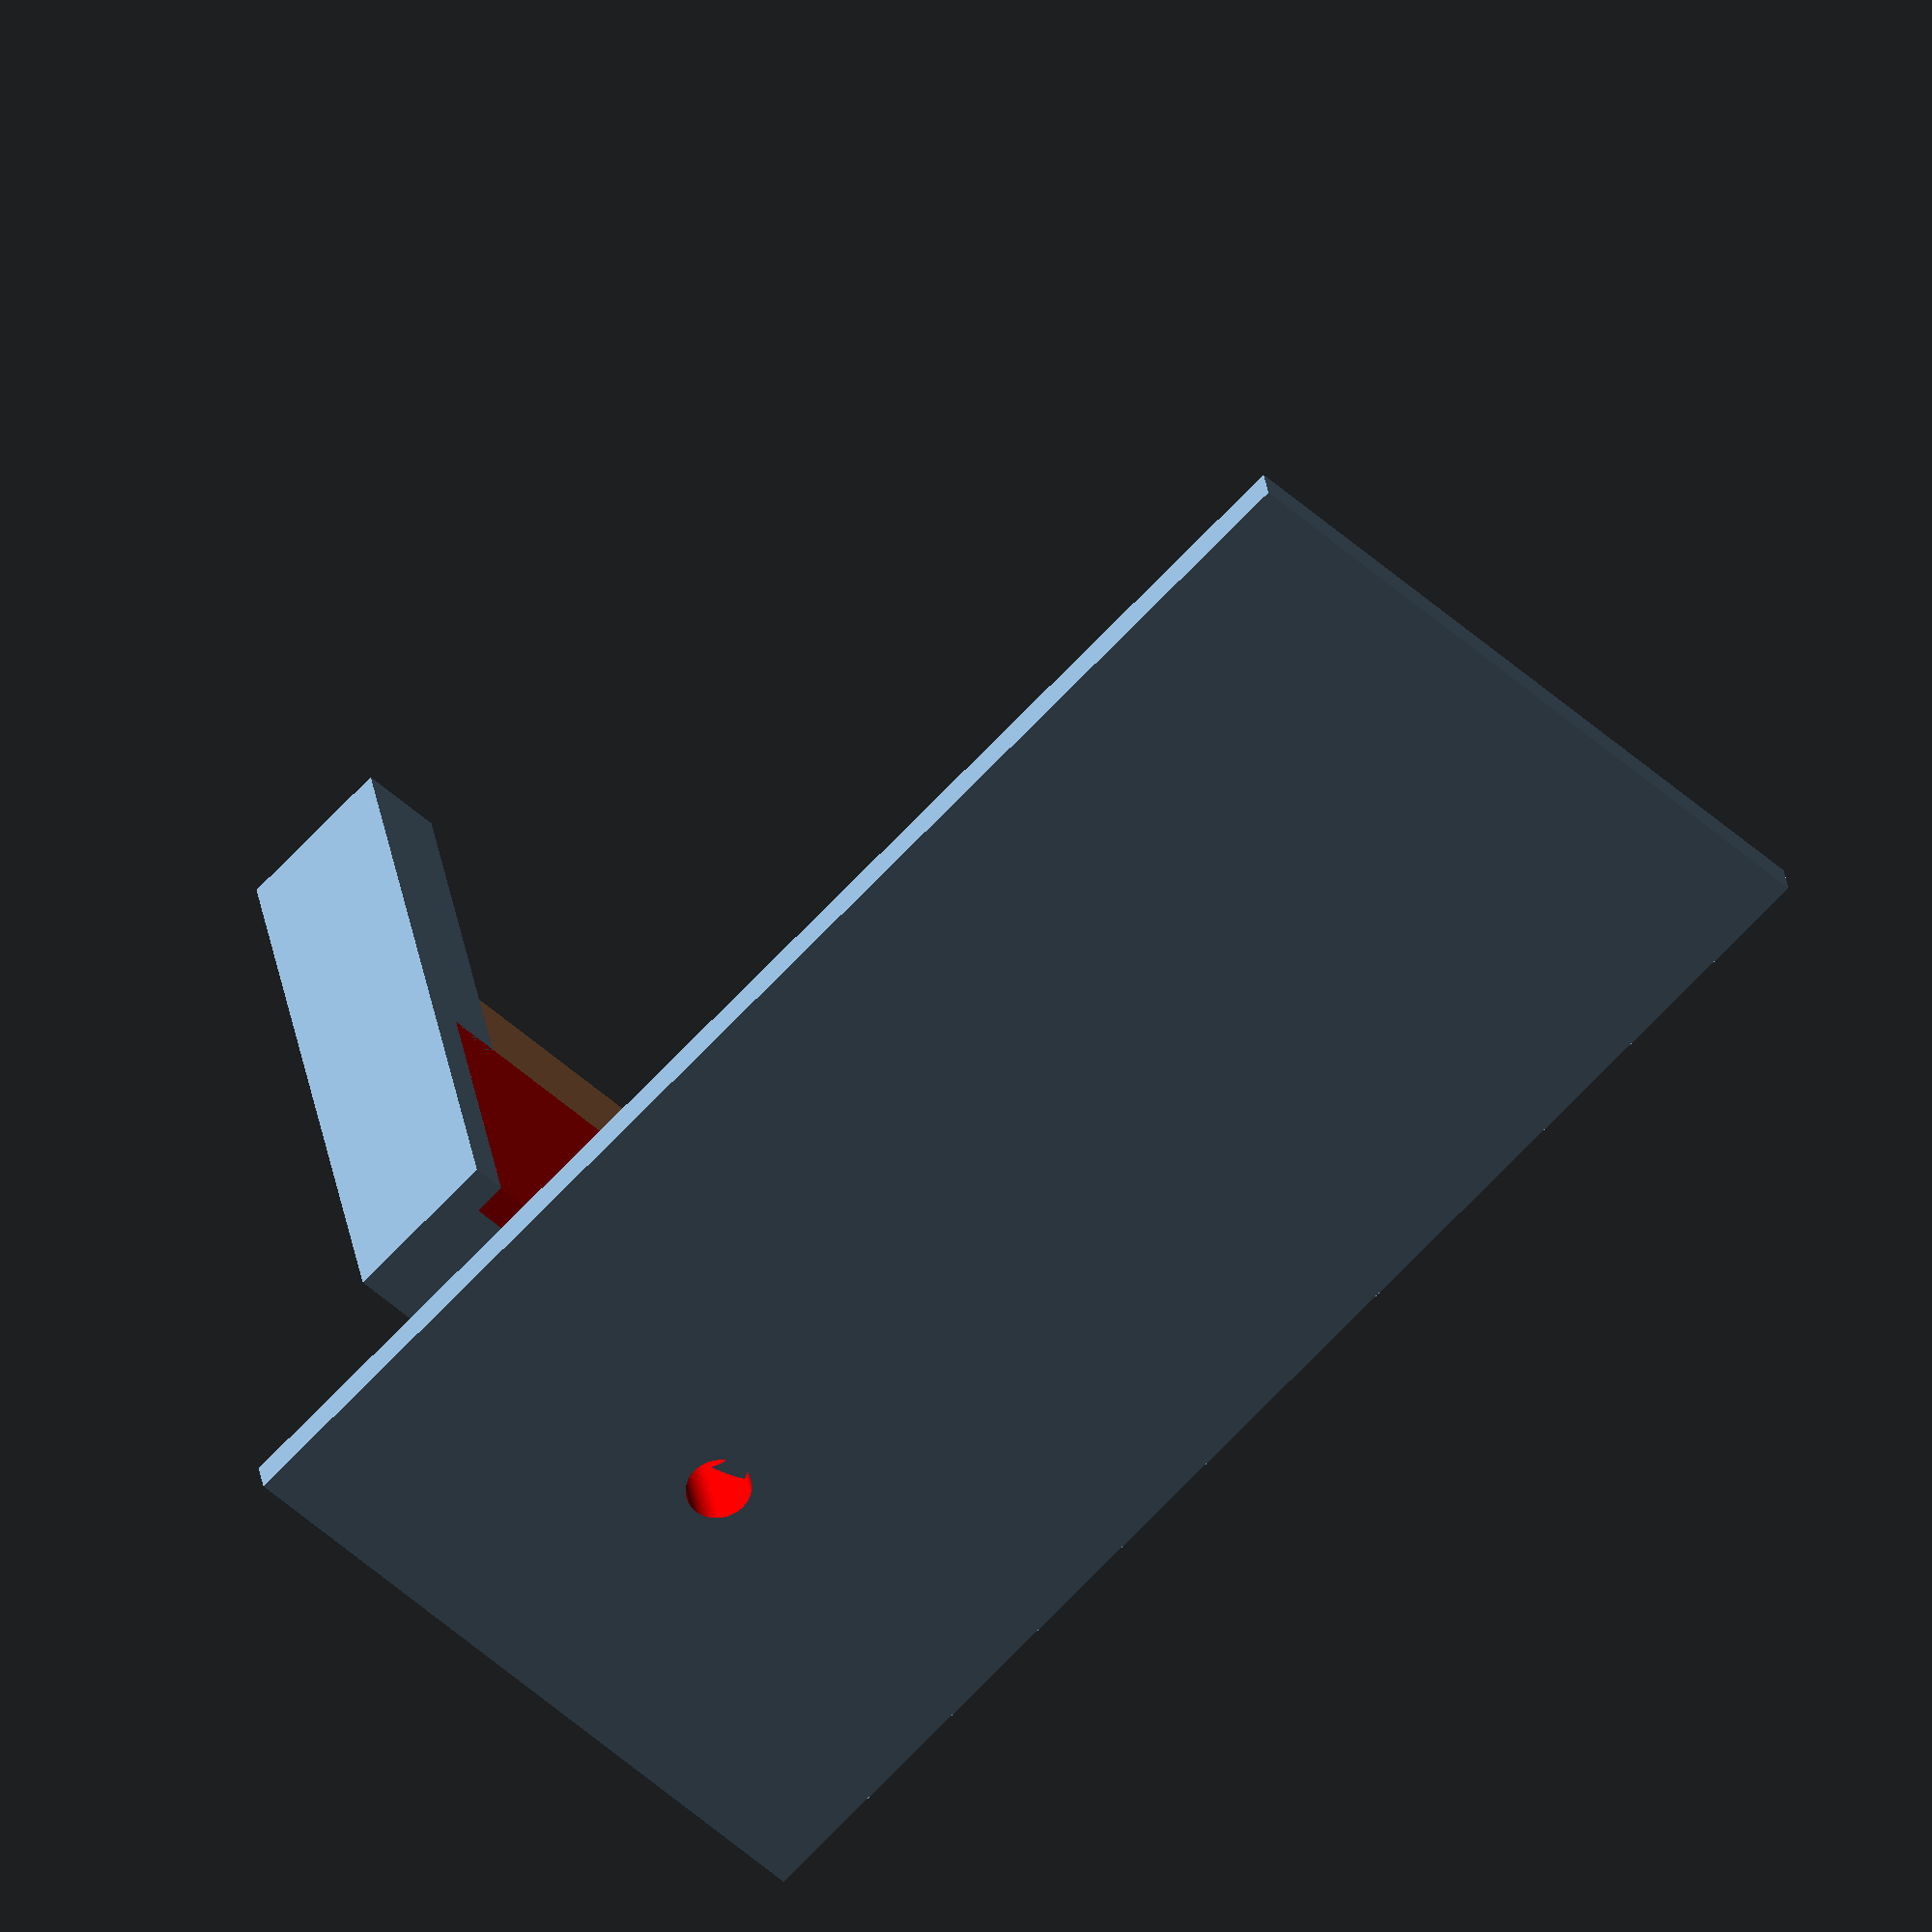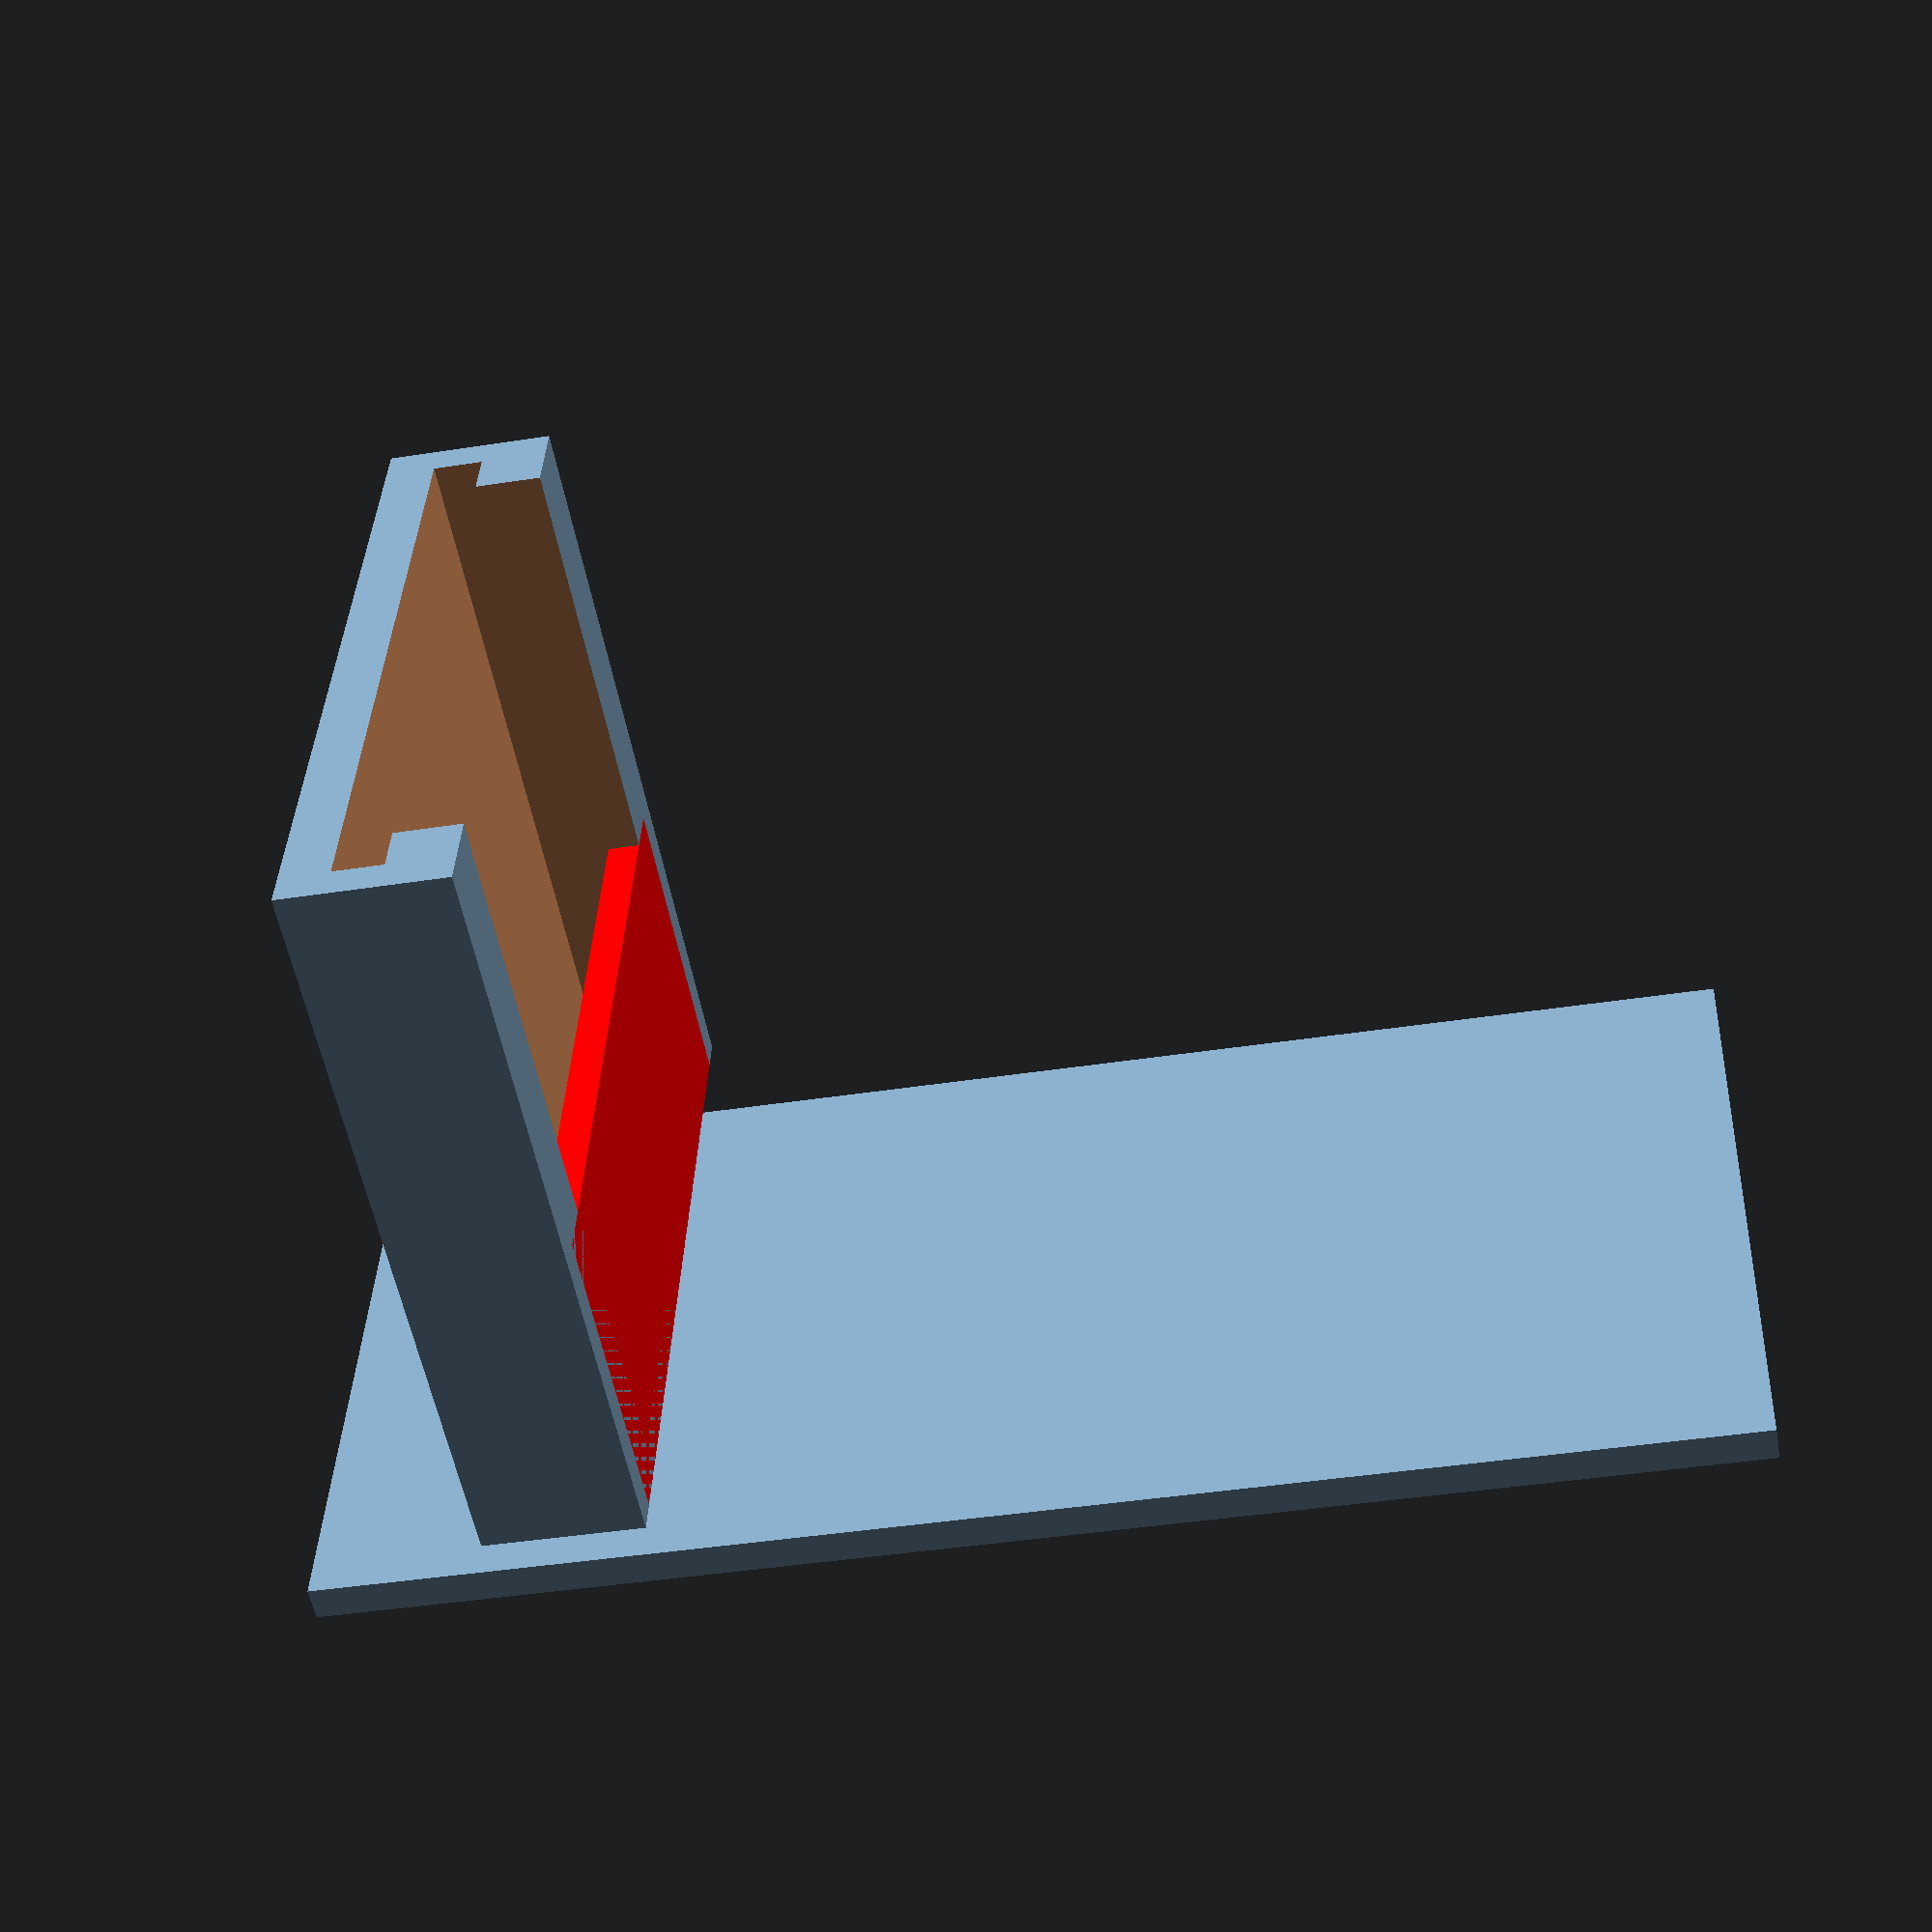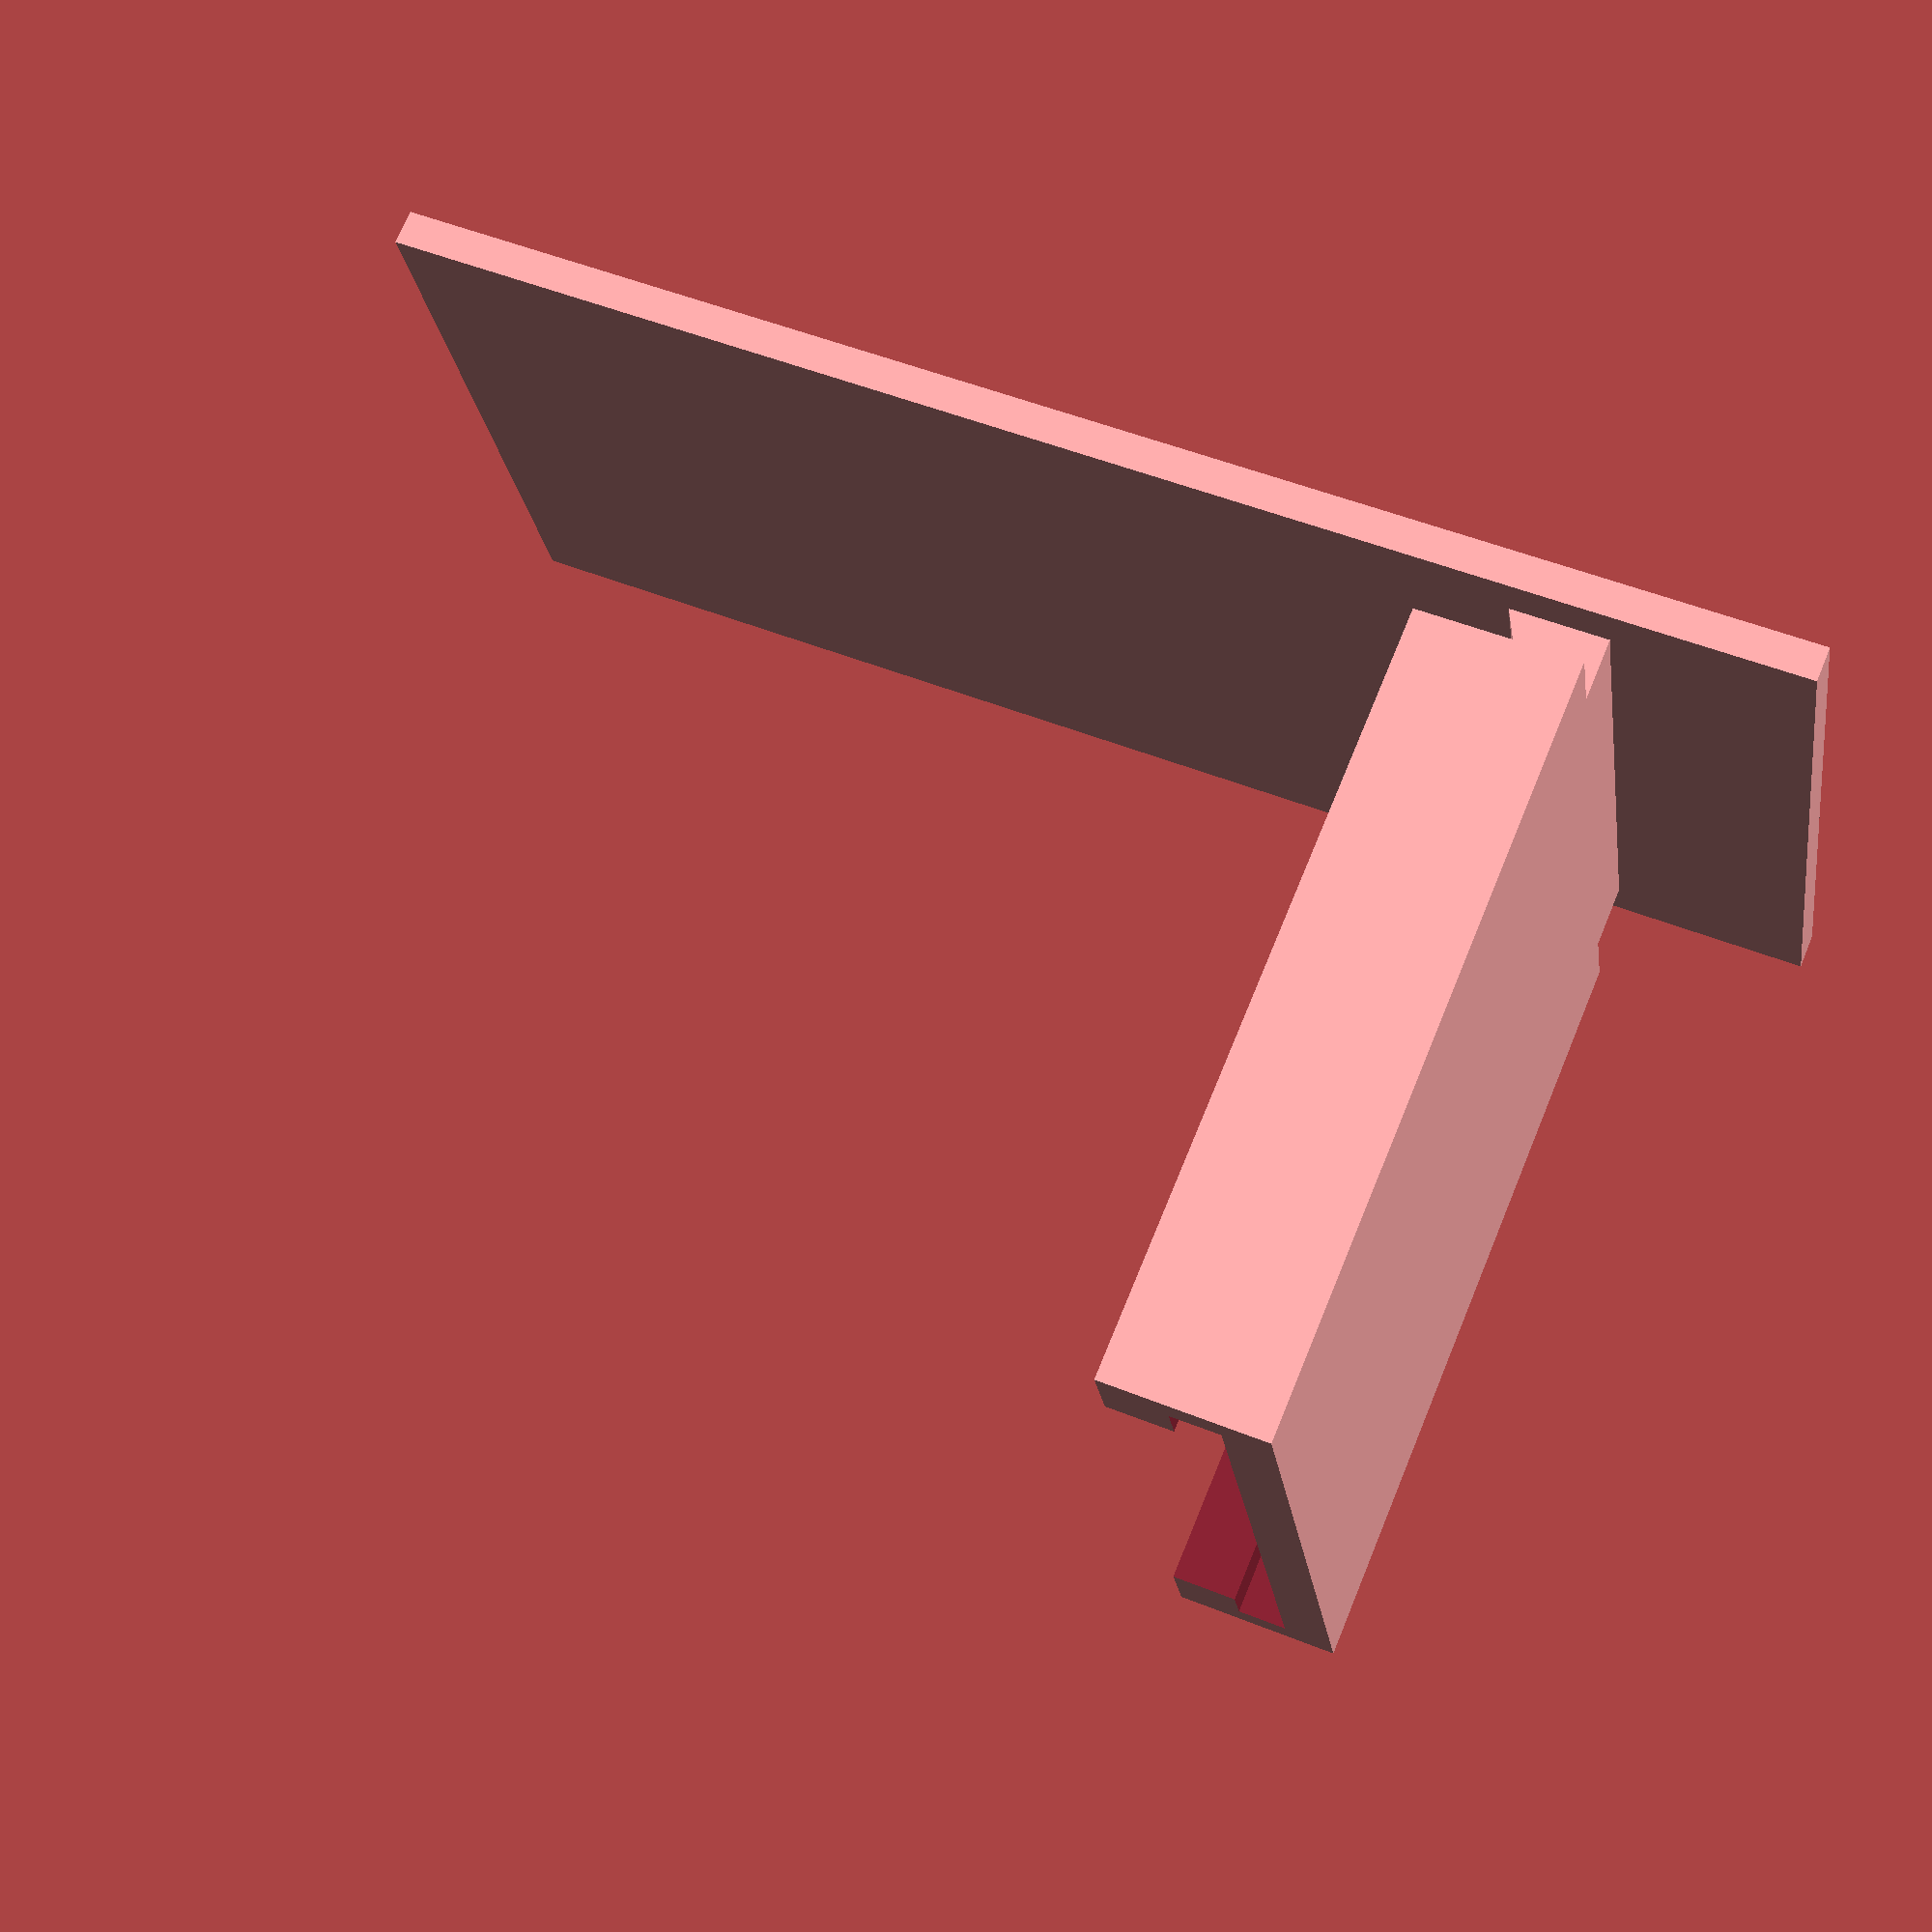
<openscad>

module sensor_slot (x,y,z, tol) {
// variables
ancho_placa = 43.1;  
grosor_placa = 3;   
grosor_soporte = 3;
grosor_extra = 4;  


//// plataforma que va a sujetar el panel de acero
translate([0,5,12]) 
    difference() {
        translate([-grosor_extra/2,1,0])
        cube([x+grosor_extra,x+4,10]);
        translate([(x - ancho_placa)/2,3,3]) 
        cube([ancho_placa,x+4,grosor_placa]); // substraccion 1
        translate([(x - (ancho_placa-grosor_soporte*2))/2,3,3])
        cube([ancho_placa-grosor_soporte*2,x+tol+4,10]); // substraccion 1     
    }
   // this is the cover
   translate([0, 6, 20])
   color("red") cube([x, 20, 2]); 
}

module wall_mount(x,y,z){


cube([x,y,z]);
reinforcement(x,y);

}

module reinforcement(x,y){
    hull() {
    translate([3,0,15]) color("red") cube([x-6,y,3]); // crea soporte usando funcion hull()
    translate([3,0,12]) cube([x-6,8,3]); 
    }
}


module cable_hole(length, width){
        ancho_placa = 43;  
           rotate([90, 0, 0]){
            translate([ancho_placa/2, ancho_placa/2.5, -10])
            color("red") cylinder(length, width, width, $fn = 100);
        }     
}

module cut(){
translate([-10,-10,0])
cube([60,40,40]);
}

    
tol = 0.5;
w = 2.5; // thickness of wall

difference(){
    wall_mount(43.2, 2.15,88);
    cable_hole(100, 2);
}
difference(){

sensor_slot(43.2, 2.15,88, tol);
cable_hole(100, 2);
    
}

</openscad>
<views>
elev=67.2 azim=349.4 roll=317.0 proj=o view=solid
elev=41.8 azim=282.5 roll=280.7 proj=p view=solid
elev=309.7 azim=109.9 roll=113.9 proj=p view=solid
</views>
